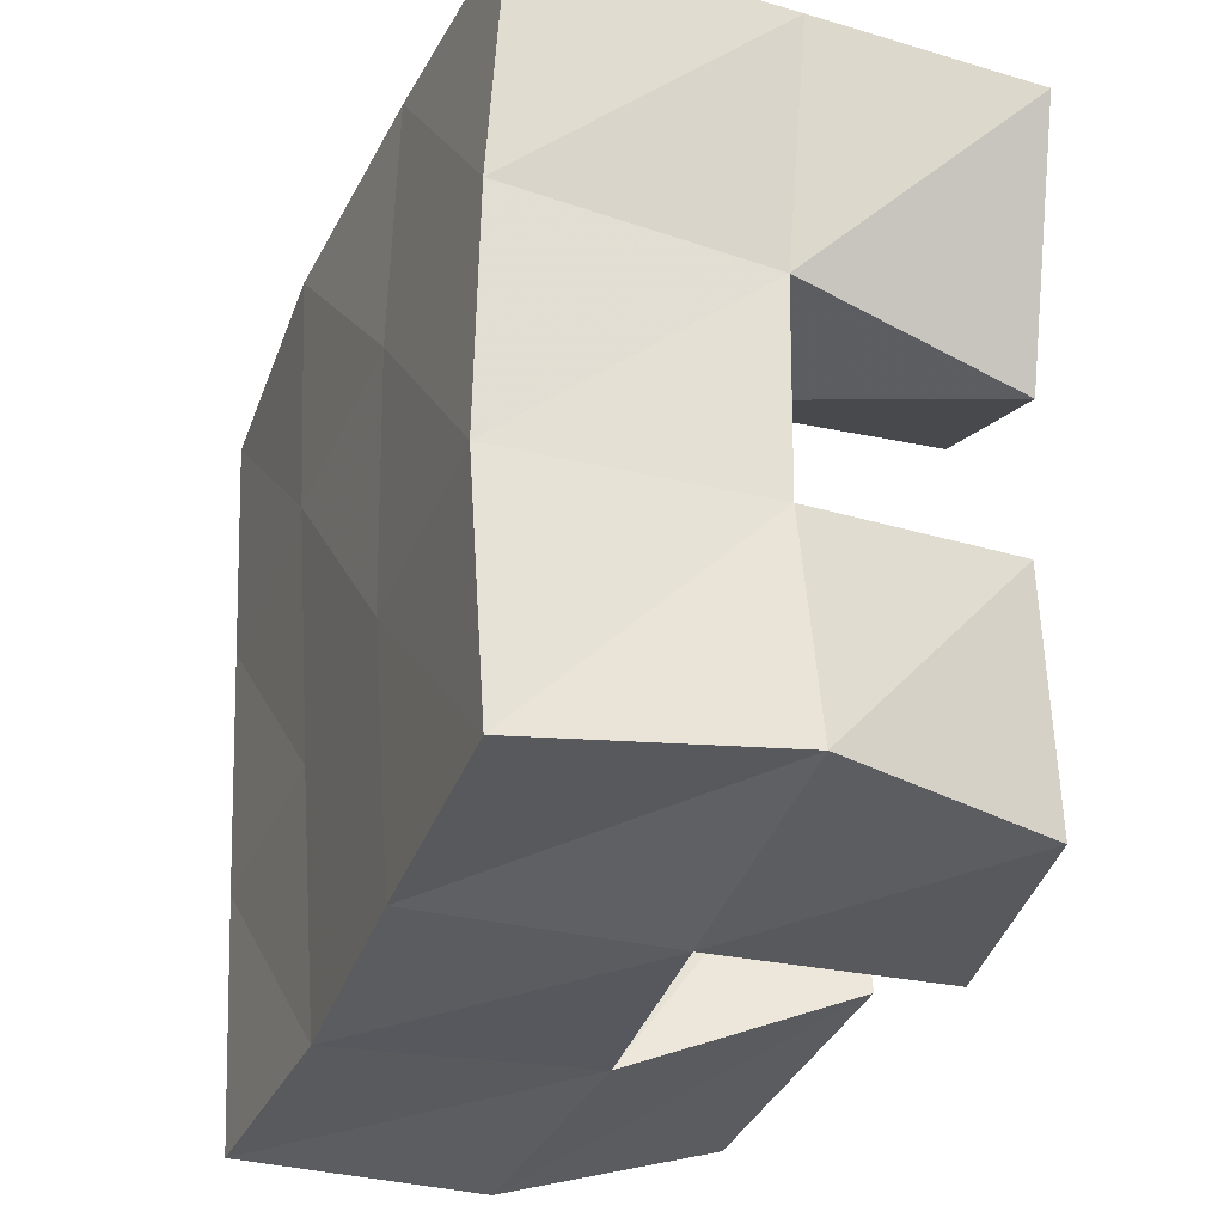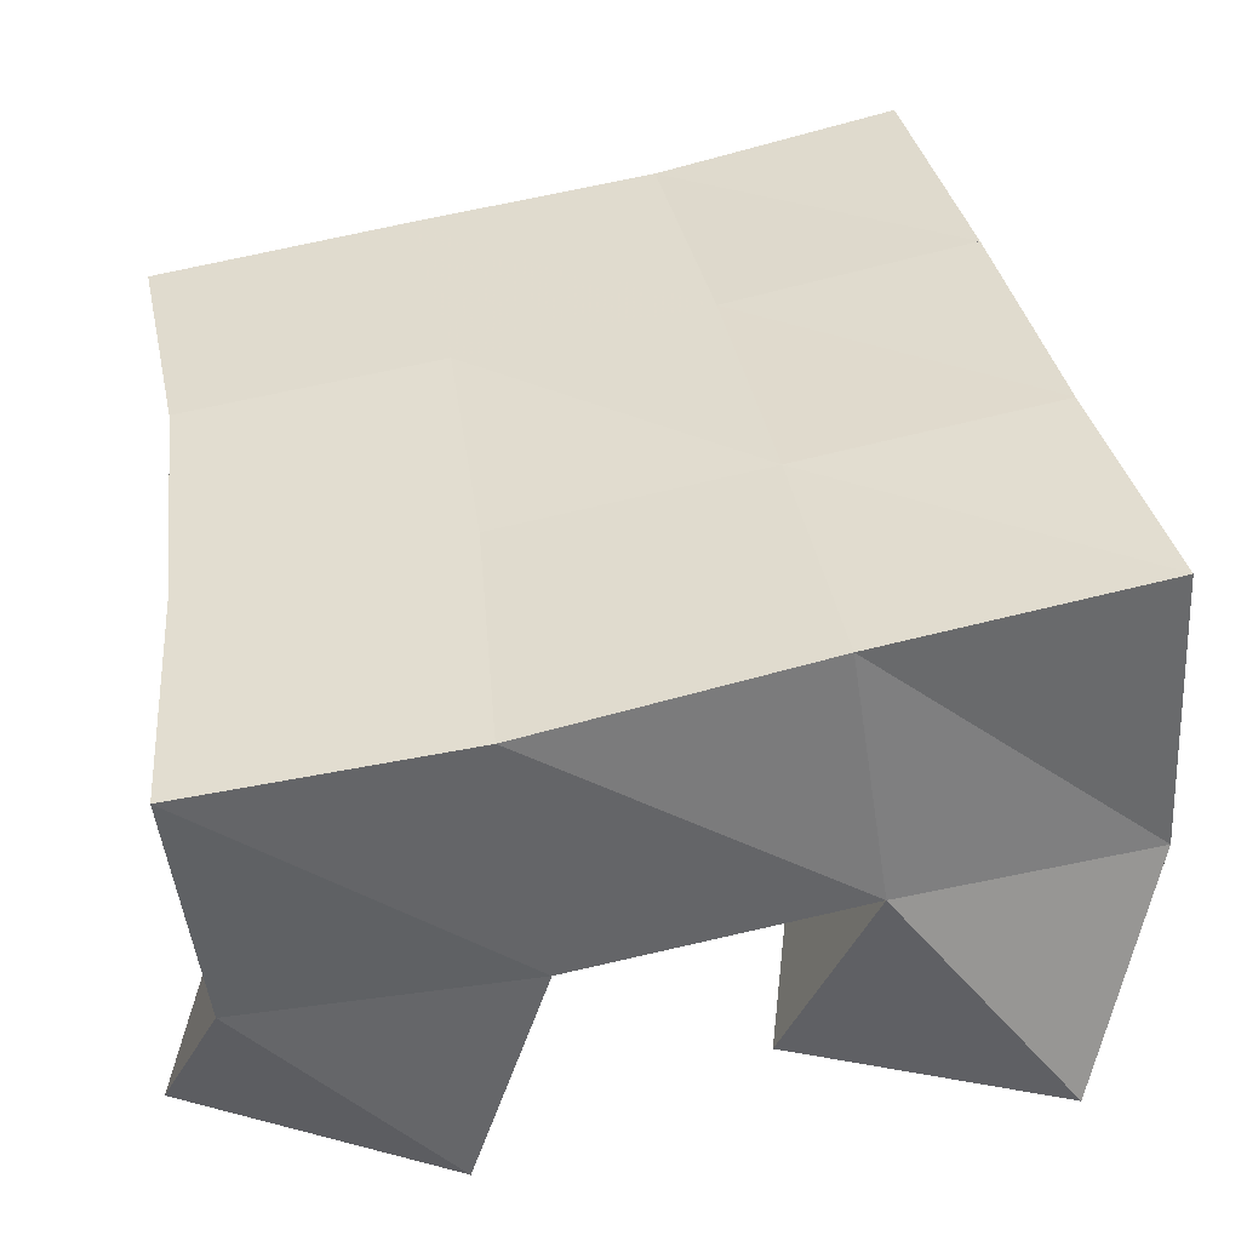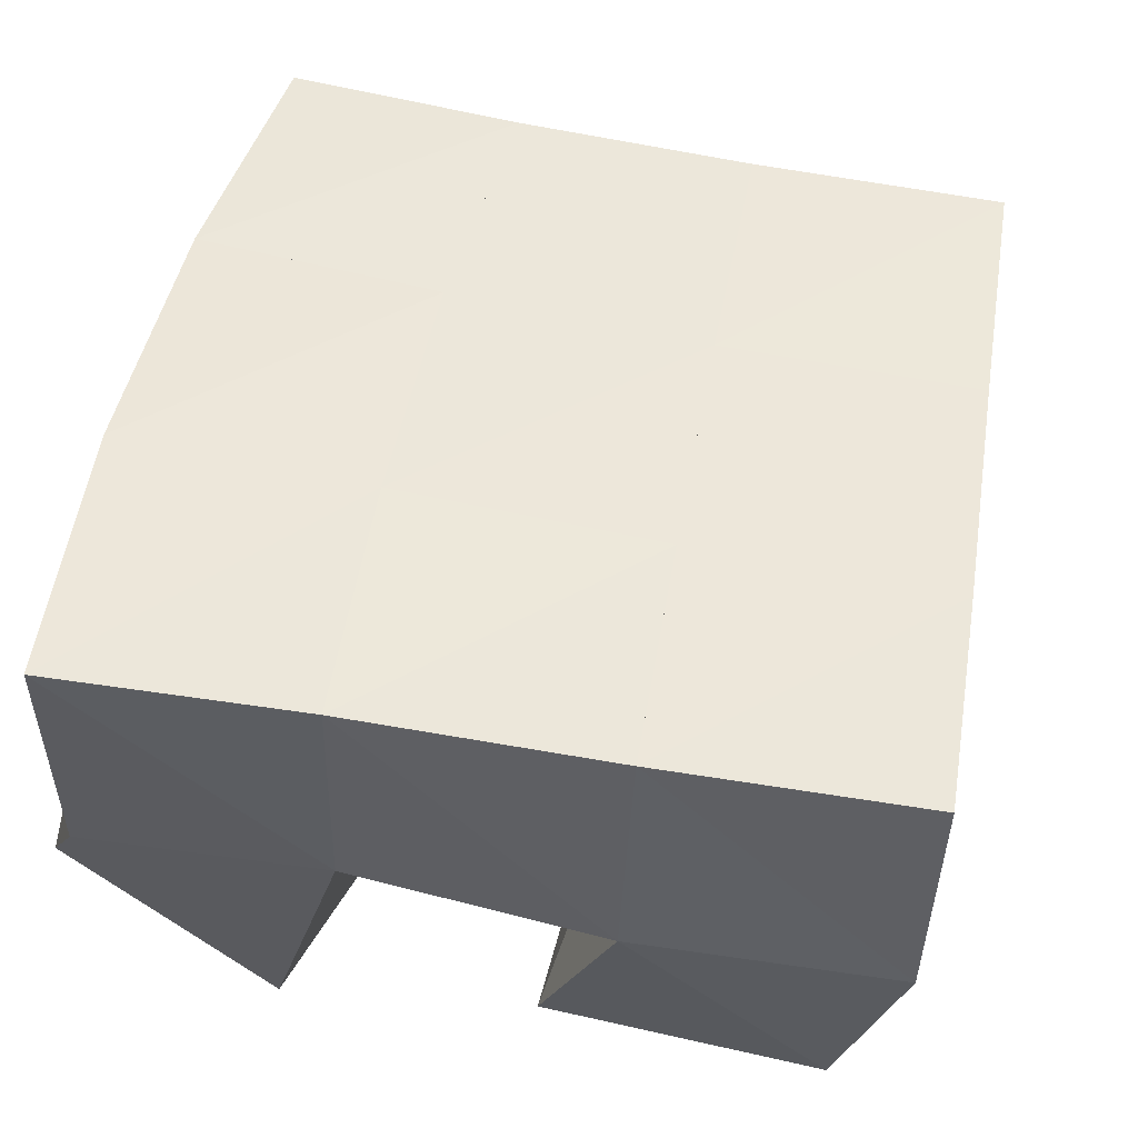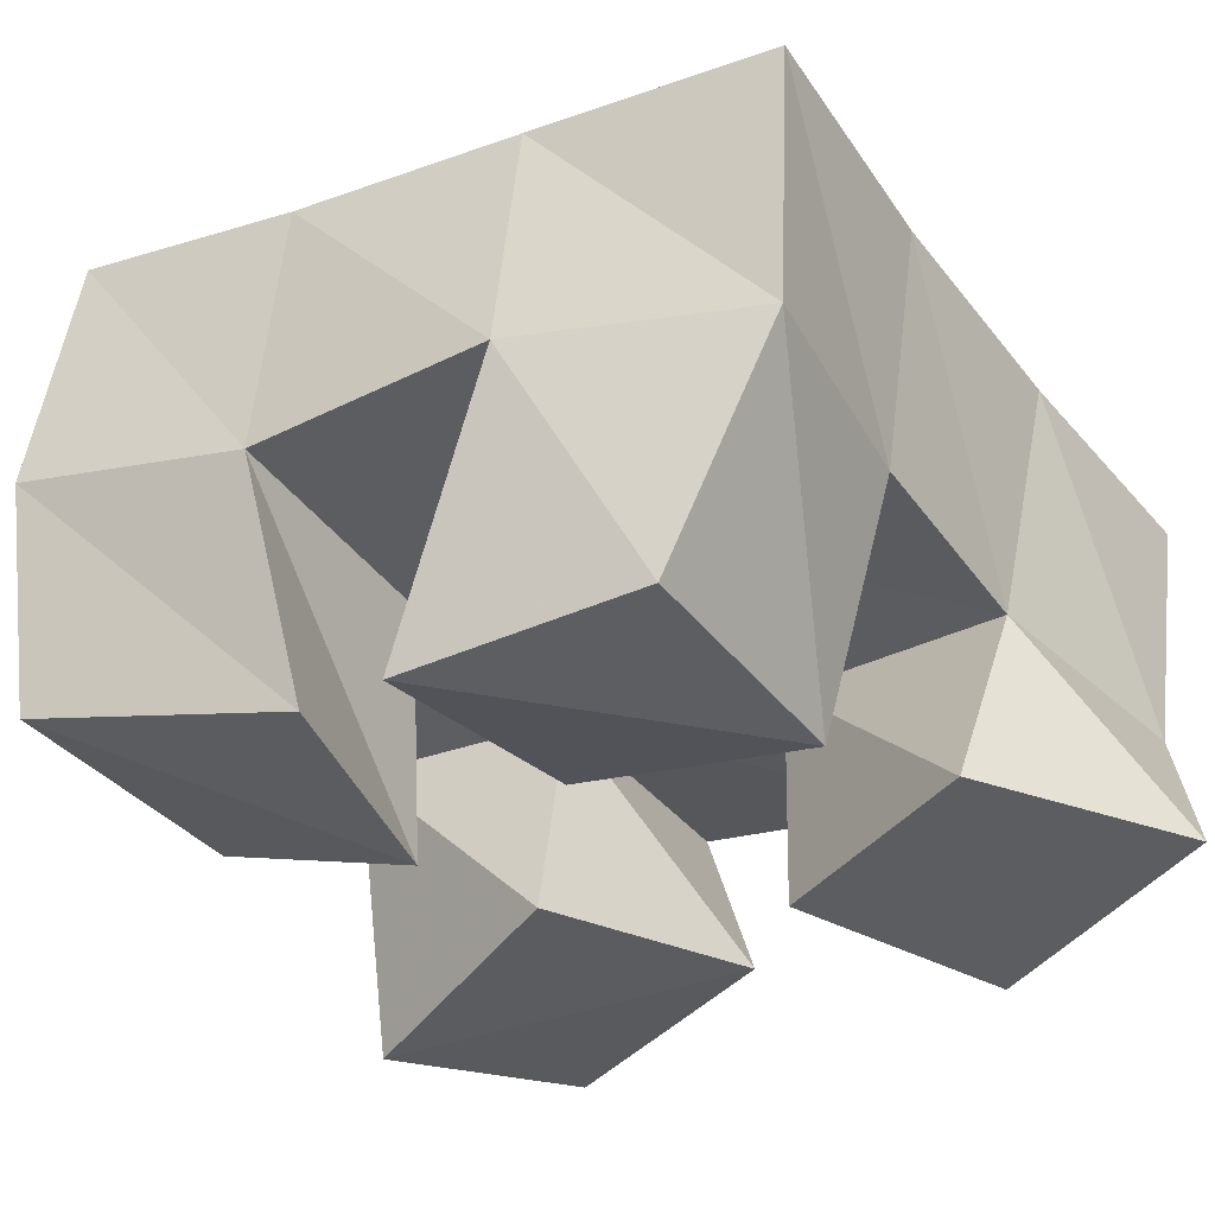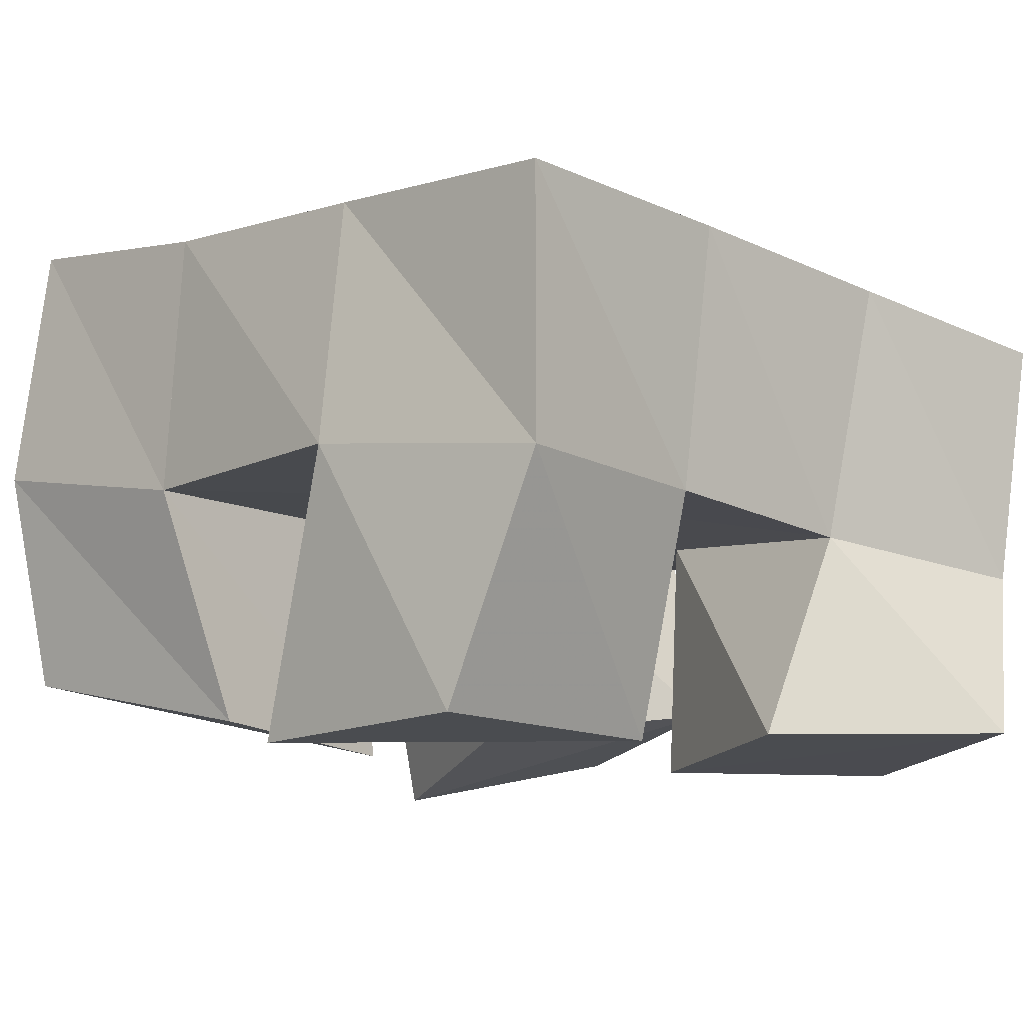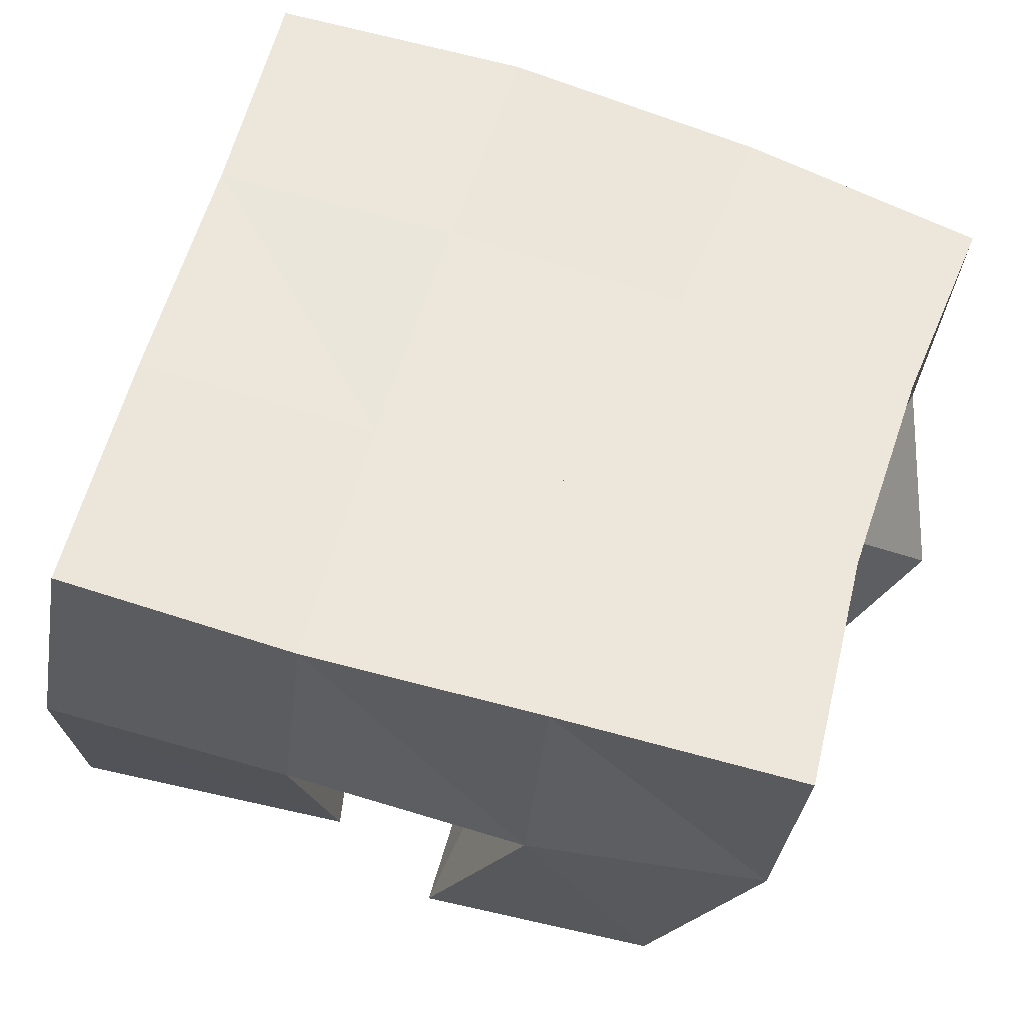
<metadata>
{"format":"obj","ext":"obj","renderer":"f3d","projection":"perspective","resolution":1024,"background":"white","views":[{"elev":-26.0,"azim":-102.8,"up":"+Z"},{"elev":38.1,"azim":-3.8,"up":"+Y"},{"elev":58.3,"azim":107.6,"up":"+Y"},{"elev":-38.4,"azim":-142.6,"up":"+Y"},{"elev":-15.2,"azim":-128.9,"up":"+Y"},{"elev":53.5,"azim":-158.3,"up":"+Y"}]}
</metadata>
<code>
v -0.1654 0.1 0.08348
v -0.1887 0.1442 0.08471
v -0.1178 0.1 0.07689
v -0.1427 0.1522 0.07025
v -0.1613 0.1007 0.1333
v -0.1798 0.1454 0.1286
v -0.1136 0.1103 0.1276
v -0.1315 0.1538 0.1245
v -0.08026 0.116 0.1617
v -0.08179 0.1609 0.1676
v -0.03159 0.1078 0.1757
v -0.03515 0.1643 0.1608
v -0.09141 0.1246 0.2149
v -0.07589 0.1641 0.2221
v -0.04171 0.12 0.2255
v -0.02834 0.1613 0.2095
v -0.1723 0.1029 0.1561
v -0.1762 0.1439 0.1713
v -0.1286 0.1023 0.1707
v -0.1271 0.1516 0.1751
v -0.1936 0.1051 0.2005
v -0.181 0.1415 0.2183
v -0.1419 0.1048 0.2214
v -0.1278 0.1515 0.2225
v -0.09427 0.1081 0.08304
v -0.09277 0.1535 0.06672
v -0.04244 0.1214 0.06897
v -0.04551 0.1645 0.05747
v -0.08085 0.1074 0.128
v -0.08608 0.1554 0.1179
v -0.03691 0.1248 0.124
v -0.03627 0.167 0.1087
v -0.195 0.1944 0.07957
v -0.1465 0.1997 0.07232
v -0.1882 0.196 0.1283
v -0.1397 0.2019 0.1225
v -0.1857 0.1945 0.1754
v -0.1362 0.2019 0.1736
v -0.186 0.1914 0.2231
v -0.1353 0.2001 0.2231
v -0.1001 0.2043 0.06516
v -0.09322 0.2066 0.1162
v -0.08765 0.2089 0.1681
v -0.08265 0.2101 0.2178
v -0.05432 0.2127 0.0588
v -0.04648 0.2137 0.1095
v -0.03951 0.2147 0.1607
v -0.03142 0.2155 0.2094
f 1 2 4
f 3 1 4
f 2 6 8
f 4 2 8
f 6 5 7
f 8 6 7
f 5 1 3
f 7 5 3
f 8 7 3
f 4 8 3
f 2 1 5
f 6 2 5
f 9 10 12
f 11 9 12
f 10 14 16
f 12 10 16
f 14 13 15
f 16 14 15
f 13 9 11
f 15 13 11
f 16 15 11
f 12 16 11
f 10 9 13
f 14 10 13
f 17 18 20
f 19 17 20
f 18 22 24
f 20 18 24
f 22 21 23
f 24 22 23
f 21 17 19
f 23 21 19
f 24 23 19
f 20 24 19
f 18 17 21
f 22 18 21
f 25 26 28
f 27 25 28
f 26 30 32
f 28 26 32
f 30 29 31
f 32 30 31
f 29 25 27
f 31 29 27
f 32 31 27
f 28 32 27
f 26 25 29
f 30 26 29
f 2 33 34
f 4 2 34
f 33 35 36
f 34 33 36
f 35 6 8
f 36 35 8
f 6 2 4
f 8 6 4
f 36 8 4
f 34 36 4
f 33 2 6
f 35 33 6
f 6 35 36
f 8 6 36
f 35 37 38
f 36 35 38
f 37 18 20
f 38 37 20
f 18 6 8
f 20 18 8
f 38 20 8
f 36 38 8
f 35 6 18
f 37 35 18
f 18 37 38
f 20 18 38
f 37 39 40
f 38 37 40
f 39 22 24
f 40 39 24
f 22 18 20
f 24 22 20
f 40 24 20
f 38 40 20
f 37 18 22
f 39 37 22
f 4 34 41
f 26 4 41
f 34 36 42
f 41 34 42
f 36 8 30
f 42 36 30
f 8 4 26
f 30 8 26
f 42 30 26
f 41 42 26
f 34 4 8
f 36 34 8
f 8 36 42
f 30 8 42
f 36 38 43
f 42 36 43
f 38 20 10
f 43 38 10
f 20 8 30
f 10 20 30
f 43 10 30
f 42 43 30
f 36 8 20
f 38 36 20
f 20 38 43
f 10 20 43
f 38 40 44
f 43 38 44
f 40 24 14
f 44 40 14
f 24 20 10
f 14 24 10
f 44 14 10
f 43 44 10
f 38 20 24
f 40 38 24
f 26 41 45
f 28 26 45
f 41 42 46
f 45 41 46
f 42 30 32
f 46 42 32
f 30 26 28
f 32 30 28
f 46 32 28
f 45 46 28
f 41 26 30
f 42 41 30
f 30 42 46
f 32 30 46
f 42 43 47
f 46 42 47
f 43 10 12
f 47 43 12
f 10 30 32
f 12 10 32
f 47 12 32
f 46 47 32
f 42 30 10
f 43 42 10
f 10 43 47
f 12 10 47
f 43 44 48
f 47 43 48
f 44 14 16
f 48 44 16
f 14 10 12
f 16 14 12
f 48 16 12
f 47 48 12
f 43 10 14
f 44 43 14

</code>
